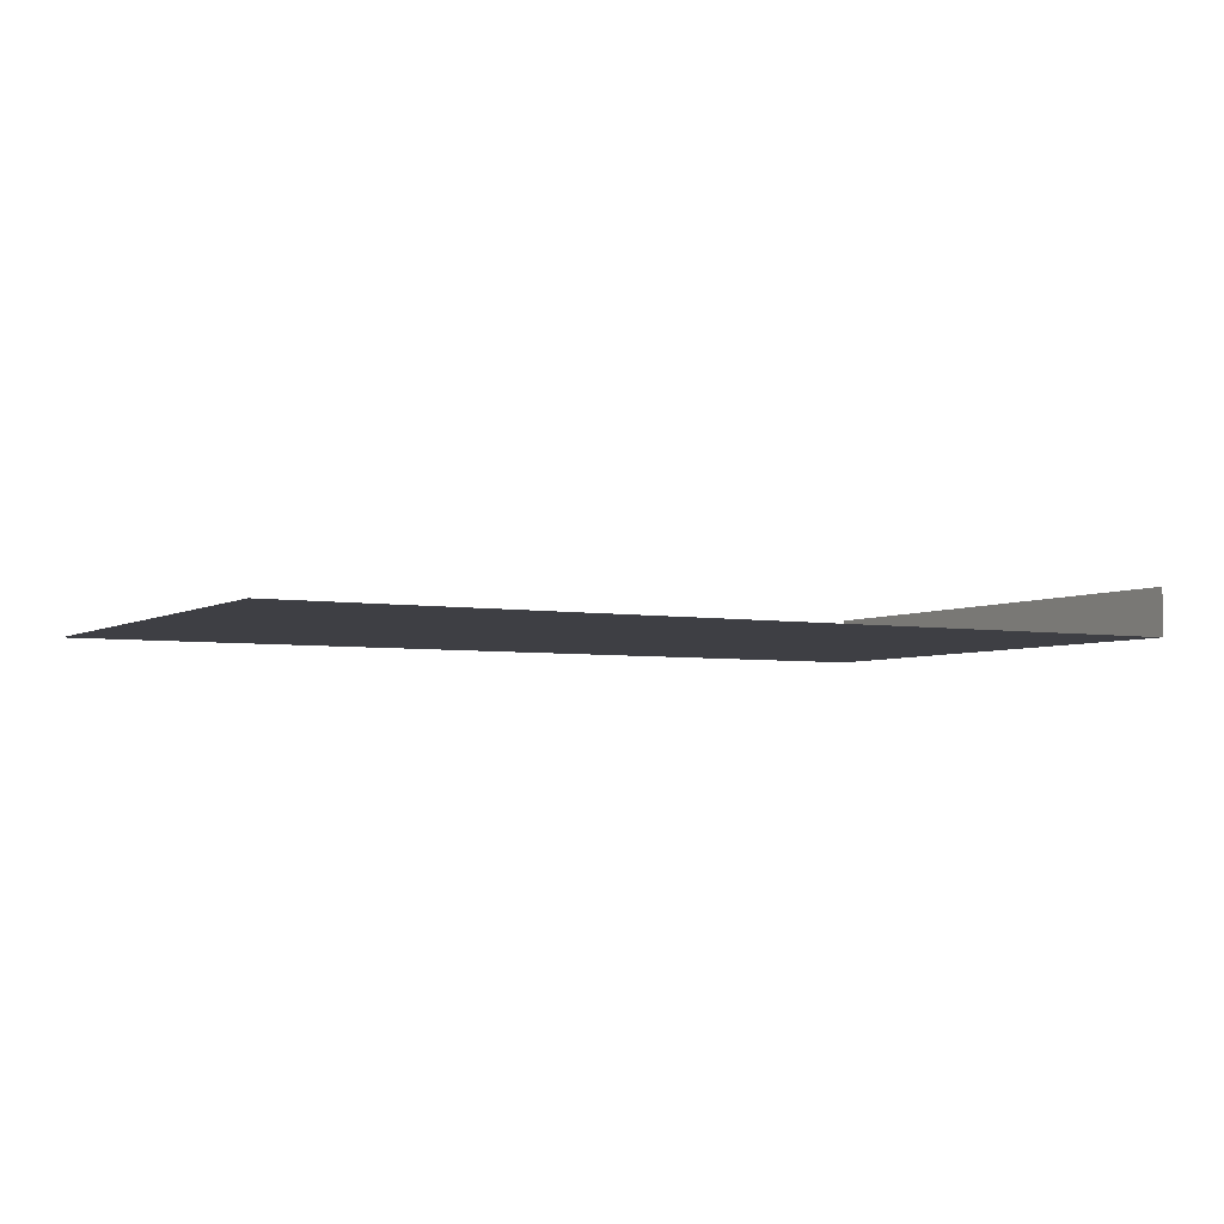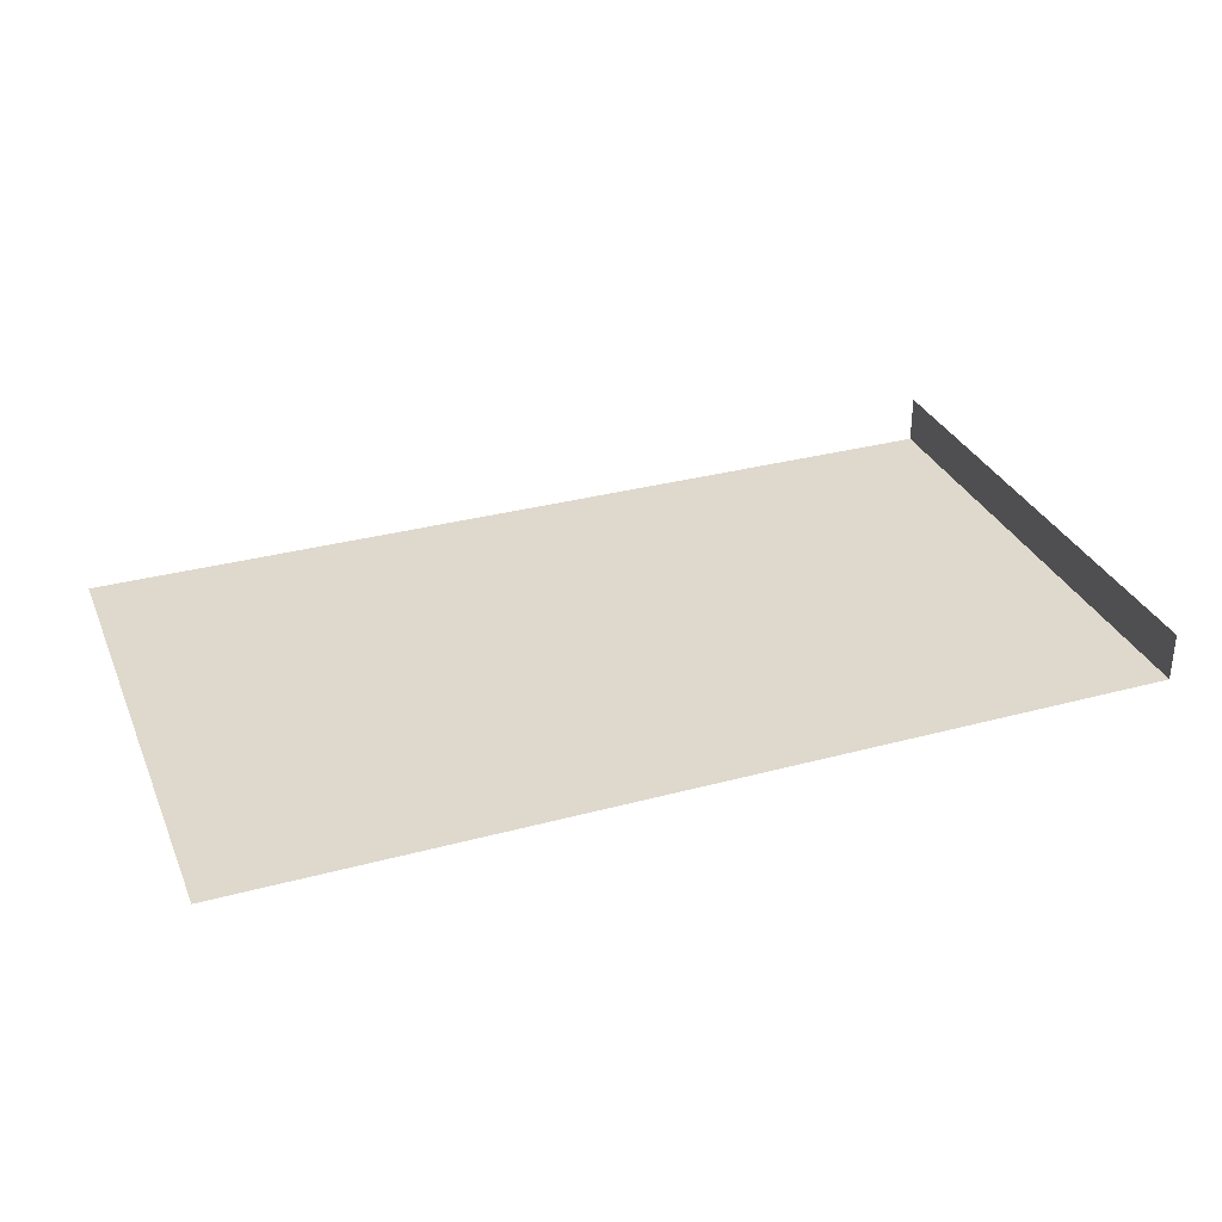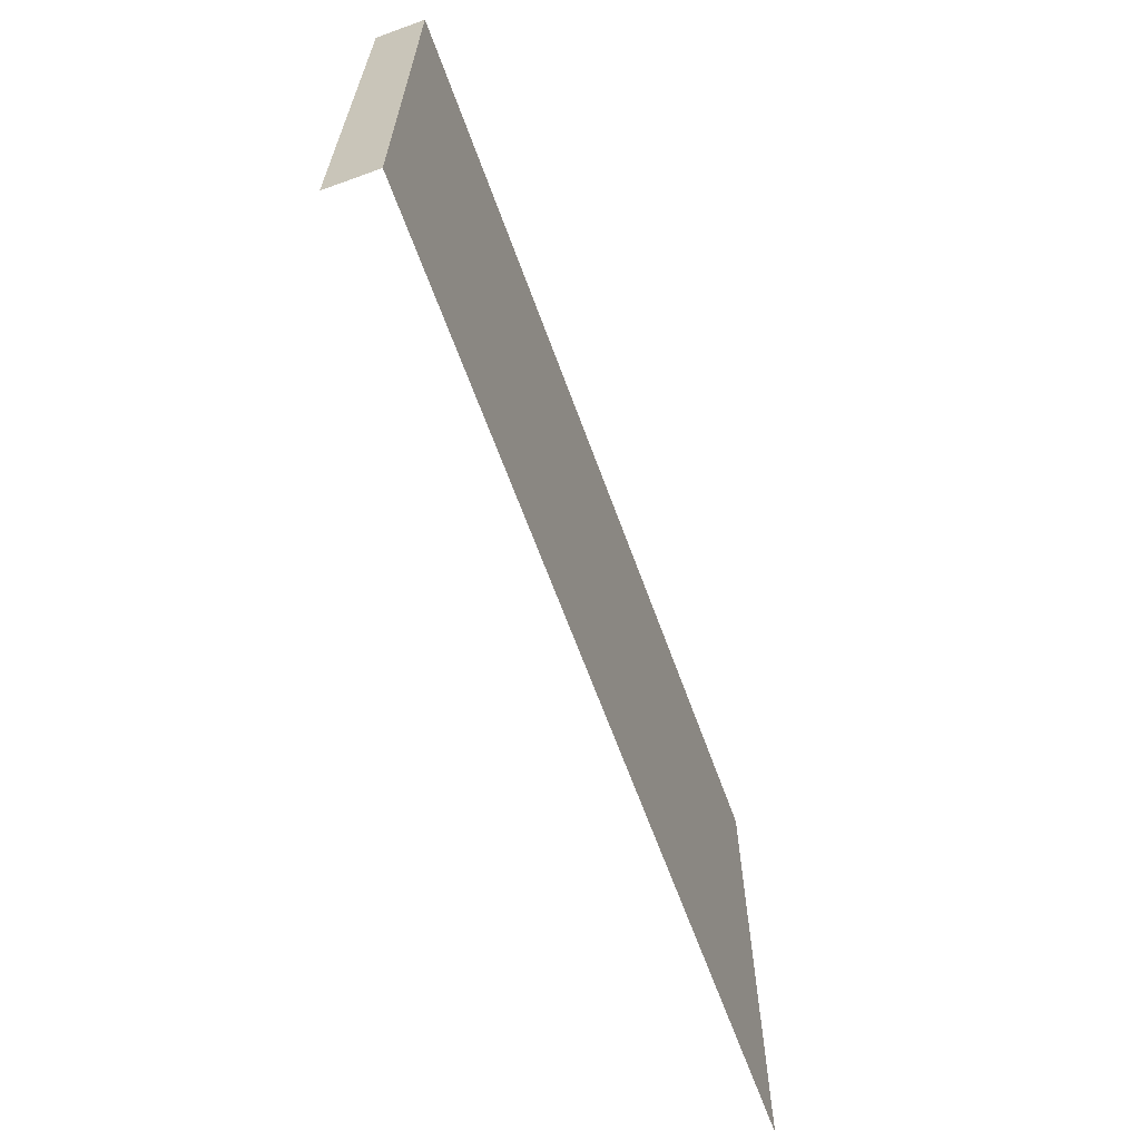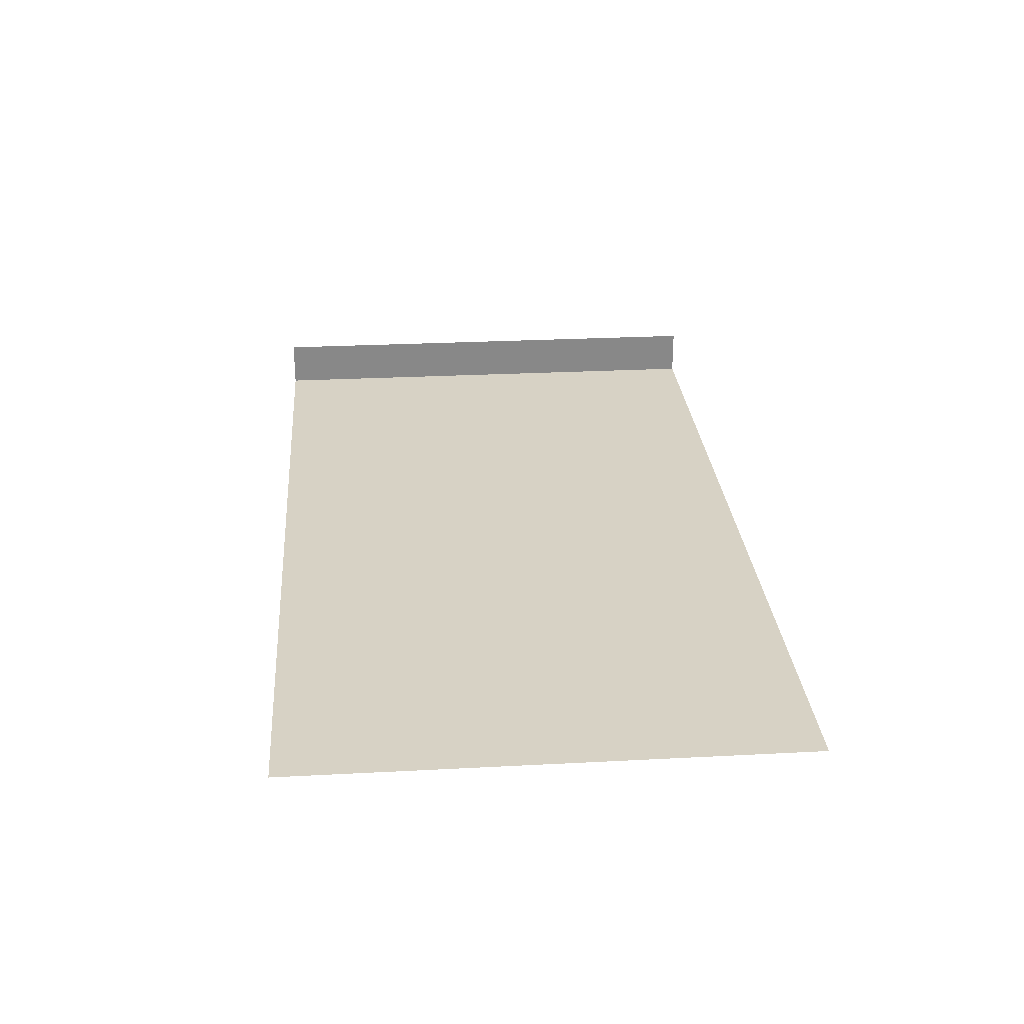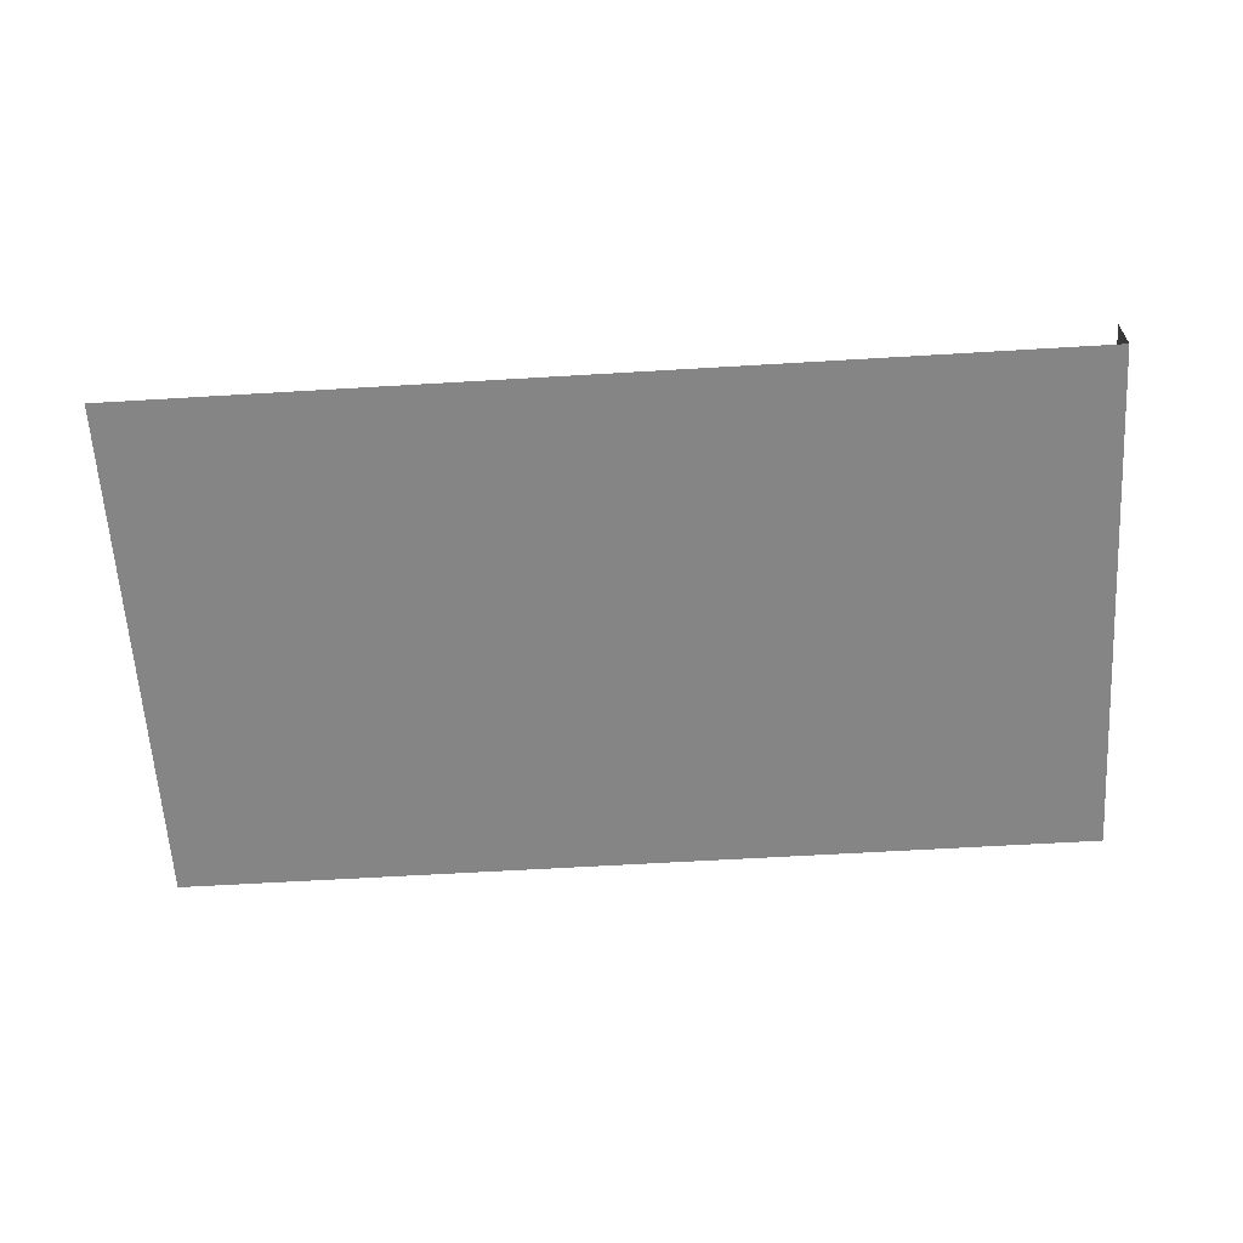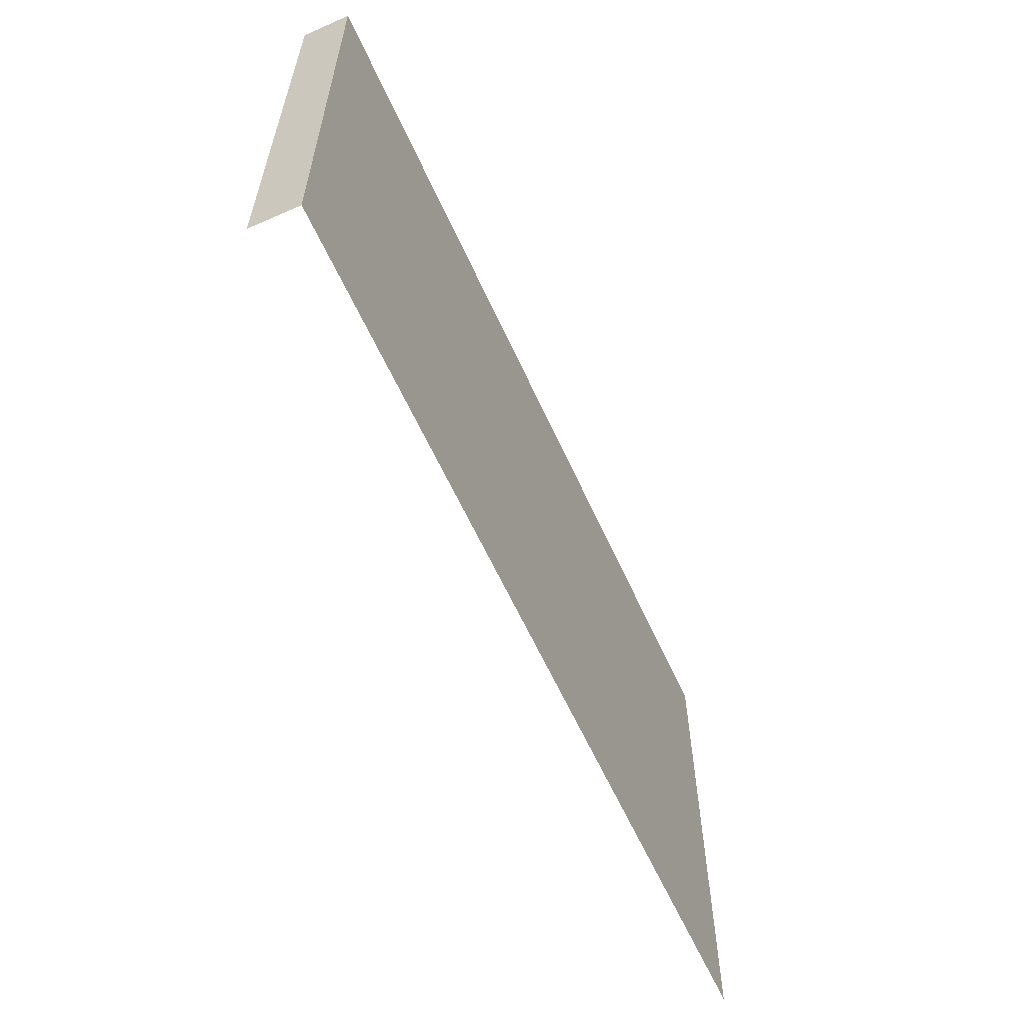
<metadata>
{"format":"obj","ext":"obj","renderer":"f3d","projection":"perspective","resolution":1024,"background":"white","views":[{"elev":-4.4,"azim":150.5,"up":"+Y"},{"elev":32.0,"azim":159.3,"up":"+Y"},{"elev":-64.9,"azim":-70.0,"up":"+Z"},{"elev":27.5,"azim":85.4,"up":"+Y"},{"elev":-61.7,"azim":-176.5,"up":"+Y"},{"elev":-60.1,"azim":-65.8,"up":"+Z"}]}
</metadata>
<code>
v -0.007718 -0.9369 13.58
v 17.58 -0.9369 13.58
v -0.007718 -0.9369 3.601
v 17.58 -0.9369 3.601
v -0.007718 -0 3.601
v -0.007718 -0 13.58
f 3 4 2 1
f 3 1 6 5

</code>
